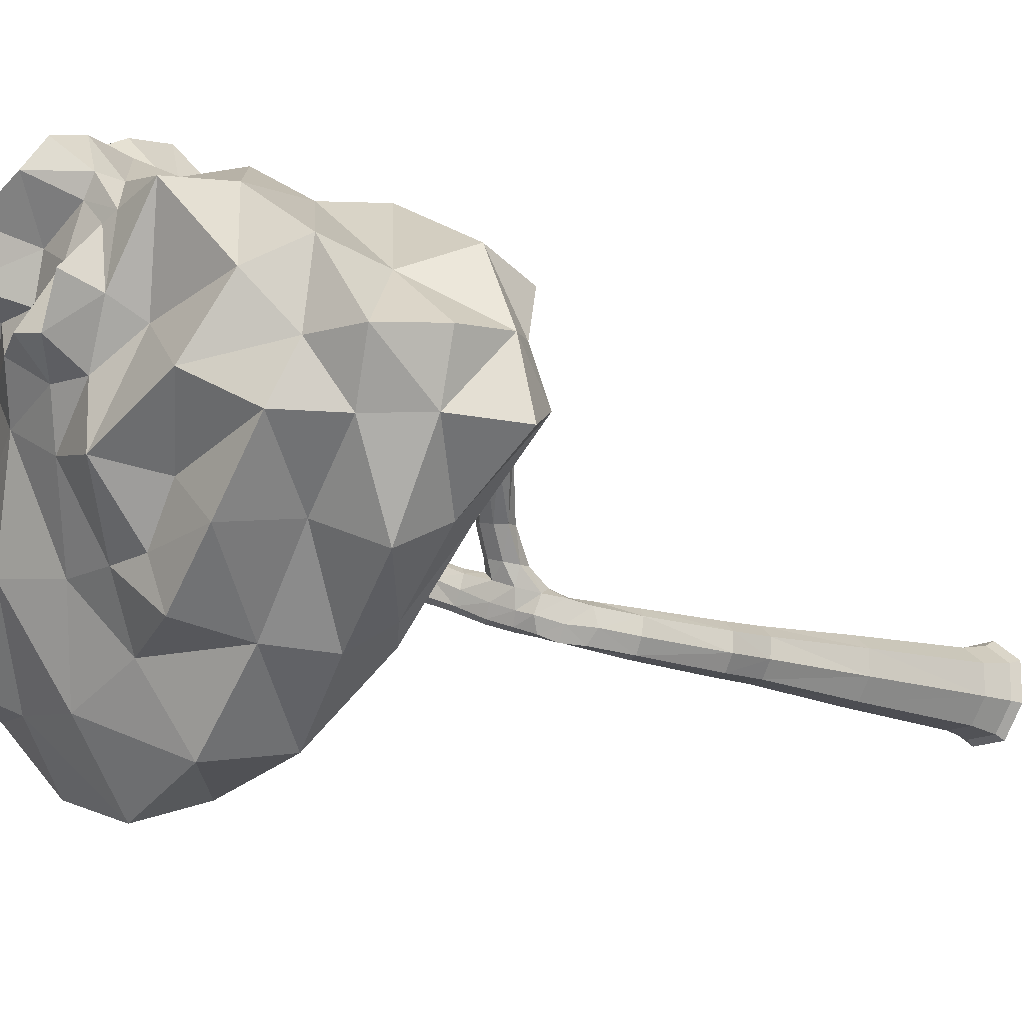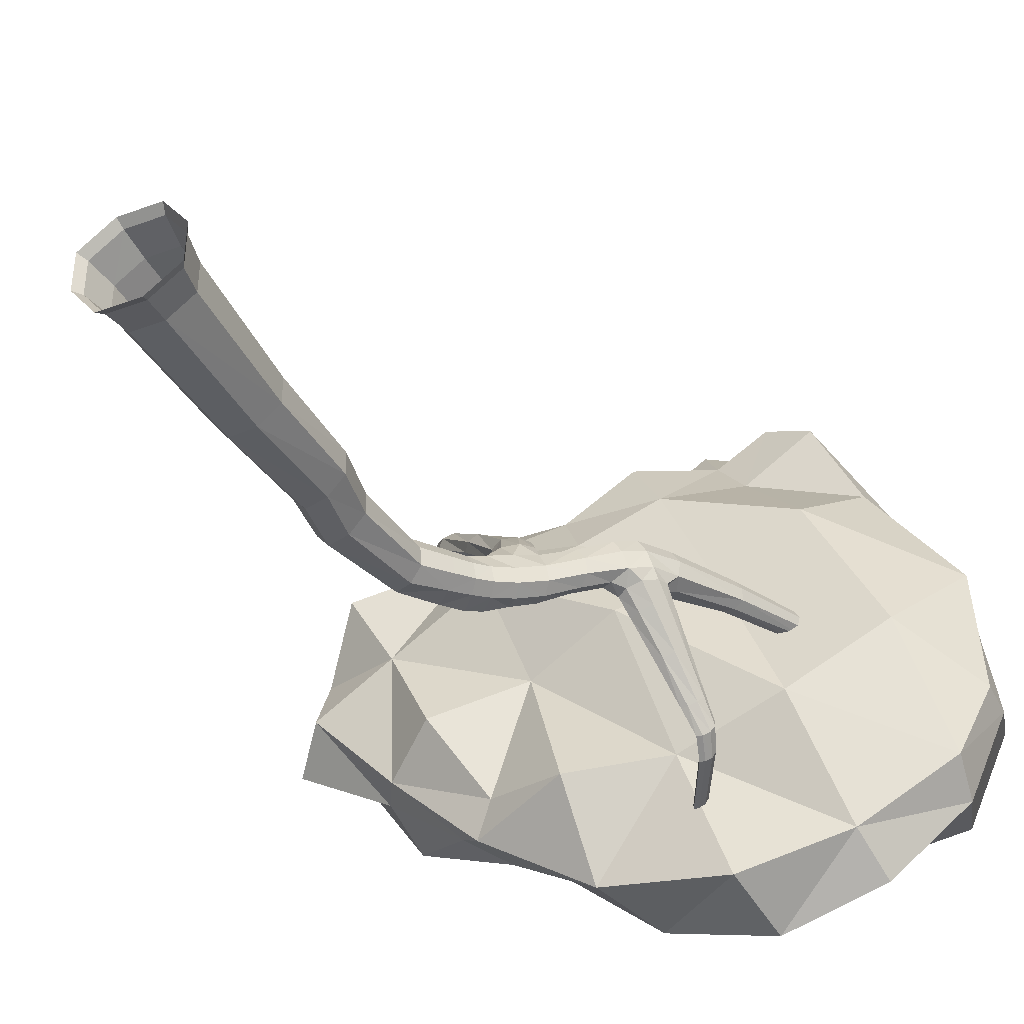
<metadata>
{"format":"obj","ext":"obj","renderer":"f3d","projection":"perspective","resolution":1024,"background":"white","views":[{"elev":-14.3,"azim":-128.1,"up":"+Z"},{"elev":-40.5,"azim":24.7,"up":"+Z"}]}
</metadata>
<code>
o Orange_Harvested_Cube.065
v 0.0387 0.02463 -0.1179
v 0.1179 0.02465 0.03869
v -0.03869 0.02463 0.1179
v -0.1179 0.0246 -0.03869
v 0.08817 0.8842 0.02894
v -0.05295 0.9234 -0.01738
v 0.0392 0.9038 -0.05999
v -0.003973 0.9038 0.07155
v 0.4408 1.531 0.2434
v 0.1649 1.276 -0.002213
v 0.1326 1.278 0.1016
v 0.1843 1.241 0.06116
v 0.6385 1.807 0.248
v 0.5025 1.528 0.2042
v 0.4076 1.551 0.1816
v 0.5225 1.793 -0.1673
v 0.565 1.815 0.2285
v 0.6126 1.817 0.1991
v 0.5909 1.805 0.2774
v 0.3617 1.454 0.08452
v 0.3047 1.471 0.1247
v 0.3867 1.427 0.1457
v 0.3296 1.444 0.1859
v 0.5516 1.803 -0.1416
v 0.5064 1.794 -0.1549
v 0.5355 1.803 -0.1292
v 0.5014 1.603 0.1317
v 0.429 1.576 0.1084
v 0.5194 1.556 0.1312
v 0.447 1.528 0.1079
v 0.4366 2.031 -0.2008
v 0.4015 2.022 -0.2119
v 0.4151 2.024 -0.2232
v 0.423 2.029 -0.1895
v 0.5171 1.696 0.007416
v 0.4657 1.678 -0.01716
v 0.5353 1.673 0.002338
v 0.4839 1.654 -0.02224
v 0.09294 1.575 0.3705
v 0.2529 1.324 0.08489
v 0.1875 1.395 0.06469
v 0.2368 1.359 0.02401
v -0.08572 1.73 0.5115
v 0.09518 1.53 0.394
v 0.03121 1.567 0.3674
v -0.07523 1.705 0.5585
v -0.1391 1.71 0.5213
v -0.1286 1.685 0.5683
v 0.03345 1.522 0.391
v 0.1705 1.367 0.172
v 0.1803 1.438 0.1755
v 0.2439 1.368 0.1937
v 0.2537 1.439 0.1973
v -0.09781 1.912 0.5577
v -0.1051 1.931 0.5132
v -0.1466 1.896 0.5662
v -0.1538 1.915 0.5218
v 0.111 1.113 0.0367
v 0.03884 1.137 0.07907
v 0.07725 1.136 -0.04023
v 0.00513 1.16 0.002138
v -0.07708 0.4899 -0.0253
v -0.01825 0.483 0.08934
v 0.09706 0.4762 0.03185
v 0.03823 0.483 -0.08278
v -0.0594 0.02461 -0.1175
v 0.03465 0.1037 -0.1029
v 0.1039 0.1031 0.03411
v -0.03307 0.1037 0.1034
v -0.1024 0.1043 -0.03359
v -0.1174 0.02461 0.05942
v 0.05941 0.02465 0.1174
v 0.1174 0.02465 -0.0594
v -0.1328 -6e-06 -0.04358
v -0.04358 -0 0.1328
v 0.1328 6e-06 0.04358
v 0.04358 -0 -0.1328
v -0.04427 0.7928 -0.01453
v 0.008983 0.7716 0.07914
v 0.1074 0.7504 0.03524
v 0.05413 0.7716 -0.05843
v 0.05416 0.8891 0.07305
v 0.08691 0.8891 -0.02675
v -0.01931 0.9185 -0.06035
v -0.05131 0.9185 0.03717
v 0.146 1.372 0.05006
v 0.1554 1.32 0.1224
v 0.2118 1.28 0.07056
v 0.1953 1.317 0.009729
v 0.1296 1.31 -0.0127
v 0.003908 1.154 0.05166
v 0.1876 1.249 0.01976
v 0.08338 1.119 0.07665
v 0.4616 1.638 0.1999
v 0.493 1.622 0.2592
v 0.5513 1.619 0.2223
v 0.528 1.65 0.1603
v 0.4082 1.542 0.2219
v 0.2421 1.335 0.137
v 0.2574 1.332 0.04477
v 0.4206 1.56 0.1385
v 0.6686 2.029 0.2568
v 0.6959 2.028 0.2971
v 0.7326 2.035 0.2755
v 0.7122 2.038 0.2375
v 0.6215 1.804 0.275
v 0.6371 1.813 0.2162
v 0.5827 1.817 0.2017
v 0.5657 1.81 0.2602
v 0.3029 1.461 0.1655
v 0.4804 1.524 0.2396
v 0.5133 1.539 0.1603
v 0.327 1.469 0.08906
v 0.422 1.498 0.1129
v 0.3672 1.509 0.1608
v 0.4587 1.481 0.1824
v 0.3983 1.487 0.2216
v 0.514 1.858 -0.1609
v 0.4893 1.85 -0.1857
v 0.5289 1.86 -0.1735
v 0.5042 1.852 -0.1983
v 0.5413 1.798 -0.1584
v 0.42 1.545 0.1025
v 0.5505 1.806 -0.1281
v 0.4605 1.601 0.1199
v 0.4348 2.032 -0.189
v 0.4025 2.022 -0.2225
v 0.4875 1.529 0.1192
v 0.4622 1.662 -0.0253
v 0.5286 1.587 0.1375
v 0.4867 1.692 -0.004153
v 0.5065 1.634 0.08886
v 0.4412 1.61 0.0652
v 0.5251 1.594 0.08814
v 0.4598 1.571 0.06448
v 0.4093 2.025 -0.1984
v 0.4296 2.028 -0.2154
v 0.5139 1.657 -0.01177
v 0.5393 1.69 0.01157
v 0.5069 1.791 -0.1666
v 0.5173 1.798 -0.1398
v 0.5284 1.762 -0.07711
v 0.4912 1.749 -0.1026
v 0.5455 1.754 -0.08723
v 0.5083 1.741 -0.1127
v 0.3644 1.429 0.1809
v 0.3885 1.436 0.1053
v 0.1776 1.405 0.1183
v 0.2079 1.386 0.02864
v 0.2698 1.421 0.1674
v 0.3102 1.372 0.1085
v 0.2386 1.433 0.08779
v 0.2916 1.404 0.04686
v -0.14 1.766 0.5789
v -0.08764 1.786 0.5698
v -0.1489 1.79 0.5319
v -0.09661 1.809 0.5228
v -0.06704 1.723 0.5313
v 0.2184 1.455 0.187
v -0.09939 1.689 0.5764
v 0.1581 1.404 0.1686
v -0.1621 1.902 0.5452
v -0.1206 1.899 0.5741
v 0.1101 1.555 0.3826
v -0.1151 1.726 0.5059
v 0.06428 1.514 0.3988
v -0.1471 1.693 0.546
v -0.08122 1.616 0.5129
v -0.09036 1.645 0.4723
v -0.02587 1.633 0.5059
v -0.03501 1.663 0.4653
v 0.06093 1.582 0.3635
v 0.01749 1.543 0.3781
v 0.2683 1.405 0.2012
v 0.2037 1.348 0.1816
v 0.1419 1.43 0.2587
v 0.1475 1.492 0.2531
v 0.2108 1.43 0.2733
v 0.2164 1.492 0.2676
v -0.1315 1.927 0.5074
v -0.08898 1.926 0.5323
v 0.03281 1.154 -0.03874
v 0.09824 1.312 0.09037
v 0.1121 1.119 -0.01189
v 0.1632 1.251 0.09685
v 0.1556 1.191 0.05158
v 0.09589 1.223 0.09279
v 0.1306 1.221 -0.0171
v 0.05559 1.25 0.01945
v -0.03429 0.4882 -0.08223
v -0.07634 0.4882 0.04593
v 0.09663 0.4779 -0.0403
v 0.05396 0.4779 0.08972
v -0.05119 0.1041 -0.1025
v -0.102 0.1041 0.05222
v 0.05275 0.1032 0.1031
v 0.1036 0.1032 -0.05177
v -0.1323 -5e-06 0.06691
v 0.06691 5e-06 0.1323
v 0.1323 5e-06 -0.0669
v -0.0669 -5e-06 -0.1323
v -0.008782 0.7875 -0.05867
v -0.04184 0.7875 0.04206
v 0.07109 0.7557 0.08183
v 0.1058 0.7557 -0.02379
v 0.1584 1.353 0.007206
v 0.1328 1.36 0.101
v 0.1926 1.294 0.1197
v 0.2158 1.289 0.03049
v 0.473 1.628 0.1551
v 0.4622 1.632 0.2384
v 0.5306 1.616 0.256
v 0.5485 1.613 0.1733
v 0.6944 2.055 0.2386
v 0.6813 2.048 0.2864
v 0.7195 2.031 0.2955
v 0.7314 2.039 0.2514
v 0.3673 1.5 0.2009
v 0.4366 1.478 0.2174
v 0.469 1.495 0.1378
v 0.3923 1.517 0.12
v 0.5271 1.861 -0.1601
v 0.4984 1.853 -0.1711
v 0.4901 1.849 -0.1973
v 0.5208 1.856 -0.1899
v 0.4969 1.572 0.07572
v 0.4344 1.585 0.05934
v 0.5324 1.621 0.09483
v 0.4689 1.631 0.07679
v 0.5312 1.745 -0.1032
v 0.5463 1.762 -0.07511
v 0.4905 1.742 -0.1133
v 0.5055 1.757 -0.088
v 0.2869 1.382 0.1558
v 0.3143 1.381 0.06793
v 0.2284 1.433 0.1398
v 0.2602 1.427 0.05143
v -0.1574 1.774 0.5565
v -0.1118 1.77 0.5873
v -0.07886 1.802 0.5429
v -0.1252 1.805 0.5168
v -0.01643 1.653 0.4828
v -0.06513 1.661 0.4597
v -0.05142 1.616 0.5206
v -0.09946 1.627 0.4933
v 0.1823 1.507 0.2587
v 0.1284 1.462 0.2525
v 0.2319 1.462 0.2743
v 0.1739 1.413 0.2671
v 0.09108 1.258 -0.01951
v 0.06272 1.259 0.07219
v 0.158 1.198 0.007359
v 0.1319 1.2 0.08894
v 0.7463 2.533 0.1924
v 0.8556 2.512 0.4985
v 0.749 2.297 1.007
v 0.372 2.489 1.015
v 0.1505 1.944 0.6585
v 0.006667 2.635 0.5488
v -0.3533 1.878 0.4013
v -0.453 2.311 0.2392
v -0.4961 2.019 0.6559
v -0.2044 2.589 0.3461
v 0.3725 2.763 0.7844
v 0.4629 2.634 0.5993
v 0.5215 2.634 0.8348
v 0.06372 2.639 0.8374
v -0.4242 2.398 0.6167
v -0.6823 2.024 0.2133
v 0.4073 2.24 1.102
v 0.6492 2.522 0.9111
v 0.941 2.031 0.2208
v 0.5358 2.224 -0.4765
v 1.066 2.325 0.4359
v 1.022 2.291 -0.1871
v 0.3858 1.972 -0.06409
v 0.06249 2.103 0.8691
v 0.3416 2.636 0.9308
v 0.2076 2.647 0.3939
v 0.1394 2.662 0.6501
v 0.552 2.142 0.8743
v 0.04399 2.437 0.8664
v 0.3889 2.487 0.02071
v 0.08814 2.465 0.02725
v -0.01159 2.248 -0.1574
v -0.2102 2.021 -0.1149
v -0.1004 1.948 -0.06912
v 0.2694 1.888 0.3626
v 0.5631 2.587 0.4683
v 1.037 2.171 -0.1257
v 1.118 2.332 0.08002
v 0.8856 2.289 0.778
v -0.1903 2.033 0.8296
v 0.08506 2.011 0.8038
v 0.3557 2.585 0.97
v 0.5804 2.293 1.059
v 0.7405 2.155 1.01
v 0.5963 2.607 0.8633
v -0.07381 1.843 0.5416
v -0.03934 2.553 0.4866
v -0.4255 2.036 0.06045
v -0.6336 2.037 0.4215
v -0.5826 1.904 0.2856
v -0.3412 2.458 0.2477
v -0.2353 1.851 0.1542
v -0.4628 1.849 0.6027
v -0.3288 2.522 0.5422
v -0.0291 2.474 0.1687
v 0.4297 2.759 0.6555
v 0.3432 2.635 0.872
v 0.4601 2.646 0.82
v 0.02196 2.745 0.5869
v 0.1007 2.614 0.3936
v -0.00337 2.618 0.7369
v 0.5822 2.721 0.7031
v 0.4475 2.624 0.9204
v 0.2335 2.24 -0.3793
v 0.771 2.544 0.7333
v -0.1708 2.419 0.7964
v 0.5044 2.482 0.9628
v -0.2317 2.273 0.06871
v -0.5529 2.351 0.4
v -0.4293 2.203 0.5745
v -0.5628 2.178 0.24
v 0.3829 2.373 1.078
v 0.6388 2.377 0.9135
v 0.5062 2.397 -0.2497
v 0.1242 1.865 -0.1131
v 0.217 2.48 0.02029
v 0.8517 2.541 0.3522
v 1.109 2.162 0.3918
v 0.9428 2.433 0.4401
v 0.733 2.031 0.6424
v 0.2615 2.596 0.2545
v 0.4969 2.025 -0.41
v 0.4647 2.176 0.9909
v 0.05975 2.565 0.8303
v 0.1834 2.753 0.4824
v 0.09664 2.645 0.7803
v 0.02729 2.269 0.9256
v 0.9561 2.514 -0.1098
v 0.8142 2.237 -0.391
v 0.6778 1.962 0.03643
v 0.2521 2.18 0.9281
v 0.1805 2.689 0.9439
v 0.3449 2.687 0.4823
v 0.2556 2.649 0.7131
v 0.3638 1.995 0.7826
v 0.2025 2.464 0.9516
v 0.5751 2.562 0.04615
v 0.04082 2.443 -0.1157
v -0.1046 2.092 -0.1755
v -0.1537 1.984 -0.1565
v 0.1439 2.029 -0.3482
v 0.01394 1.939 0.2547
v 0.07748 2.626 0.2137
v 0.8655 2.168 0.7437
v 0.6884 2.642 0.6393
v 1.114 2.234 0.09216
v -0.1536 2.614 0.7698
v -0.1393 1.933 0.7064
v 0.6065 2.184 1.084
v 0.4833 2.584 0.9613
v -0.1583 2.463 0.04562
v -0.385 1.961 0.07224
v -0.3993 2.408 0.3994
v -0.5737 1.959 0.4295
v 0.08936 2.738 0.4616
v 0.5053 2.746 0.7278
v 0.04368 2.627 0.7157
v 0.4202 2.634 0.8815
v 0.2781 2.374 -0.1585
v 1.067 2.53 0.1587
v 0.8276 2.428 0.7609
v -0.1751 2.23 0.7937
v 0.5389 2.38 0.9943
v -0.3994 2.178 -0.01337
v -0.63 2.193 0.409
v 0.4946 1.99 0.4885
v 0.4181 2.624 0.3428
v 0.7826 2.108 -0.3056
v 0.2736 2.042 0.9487
v 0.1797 2.593 0.9684
v 0.2959 2.646 0.5891
v 0.2058 2.744 0.8595
v 0.2413 2.314 0.911
v 0.7321 2.394 -0.2227
v 0.1036 1.313 0.02786
f 191 70 195
f 195 63 191
f 193 69 196
f 196 64 193
f 64 197 192
f 192 67 65
f 194 65 67
f 193 80 204
f 62 202 190
f 192 80 64
f 73 77 1
f 1 197 73
f 1 194 67
f 77 66 1
f 72 76 2
f 2 196 72
f 2 197 68
f 76 73 2
f 71 75 3
f 3 195 71
f 3 196 69
f 75 72 3
f 66 74 4
f 4 194 66
f 4 195 70
f 74 71 4
f 5 205 83
f 5 204 80
f 58 83 184
f 184 7 60
f 205 65 81
f 62 203 78
f 191 79 203
f 190 81 65
f 182 6 61
f 63 204 79
f 78 85 6
f 84 78 6
f 6 91 61
f 59 85 8
f 7 202 84
f 83 81 7
f 60 84 182
f 79 82 8
f 8 203 79
f 8 93 59
f 58 82 5
f 9 219 111
f 98 117 9
f 9 211 98
f 111 95 9
f 10 250 90
f 92 188 10
f 10 209 92
f 90 89 10
f 187 185 11
f 11 251 187
f 87 183 11
f 11 208 87
f 186 92 12
f 12 253 186
f 88 185 12
f 92 88 12
f 96 107 13
f 106 96 13
f 13 216 106
f 13 217 104
f 14 220 112
f 111 116 14
f 14 212 111
f 14 213 96
f 15 218 98
f 15 221 115
f 15 210 101
f 98 94 15
f 145 140 16
f 122 145 16
f 16 225 122
f 140 121 16
f 94 109 17
f 108 94 17
f 102 108 17
f 109 102 17
f 97 108 18
f 107 97 18
f 105 107 18
f 18 214 105
f 19 212 106
f 109 95 19
f 103 109 19
f 106 103 19
f 153 113 20
f 20 235 153
f 114 147 20
f 20 221 114
f 21 236 110
f 113 152 21
f 115 113 21
f 110 115 21
f 151 147 22
f 146 151 22
f 22 219 146
f 22 220 116
f 23 234 146
f 110 150 23
f 23 218 110
f 146 117 23
f 24 230 122
f 124 144 24
f 24 222 124
f 122 120 24
f 143 141 25
f 25 232 143
f 119 140 25
f 25 223 119
f 26 231 124
f 26 233 142
f 118 141 26
f 26 222 118
f 27 213 130
f 27 210 97
f 132 125 27
f 27 228 132
f 101 125 28
f 123 101 28
f 28 227 123
f 125 133 28
f 112 128 29
f 130 112 29
f 134 130 29
f 29 226 134
f 114 123 30
f 30 220 114
f 30 226 128
f 123 135 30
f 31 225 137
f 31 222 120
f 119 136 32
f 32 224 119
f 33 224 127
f 137 121 33
f 118 126 34
f 34 223 118
f 132 139 35
f 35 229 132
f 142 131 35
f 35 231 142
f 36 229 131
f 129 133 36
f 36 232 129
f 36 233 143
f 134 138 37
f 37 228 134
f 37 231 139
f 138 144 37
f 38 227 129
f 138 135 38
f 38 230 138
f 38 232 145
f 39 246 172
f 164 179 39
f 39 242 164
f 172 171 39
f 88 100 40
f 40 208 88
f 151 99 40
f 40 235 151
f 41 207 148
f 149 86 41
f 41 237 149
f 148 152 41
f 89 149 42
f 100 89 42
f 153 100 42
f 42 237 153
f 43 243 165
f 158 171 43
f 43 240 158
f 43 241 157
f 44 249 178
f 170 166 44
f 44 242 170
f 178 164 44
f 172 177 45
f 45 243 172
f 173 169 45
f 45 247 173
f 170 158 46
f 46 244 170
f 46 239 160
f 158 155 46
f 47 245 167
f 165 169 47
f 156 165 47
f 47 238 156
f 168 160 48
f 48 245 168
f 154 167 48
f 160 154 48
f 49 247 176
f 168 173 49
f 49 244 168
f 176 166 49
f 50 207 87
f 176 161 50
f 50 249 176
f 87 175 50
f 51 236 148
f 177 159 51
f 51 247 177
f 148 161 51
f 175 99 52
f 52 249 175
f 174 178 52
f 52 234 174
f 53 236 159
f 174 150 53
f 53 248 174
f 159 179 53
f 54 240 181
f 163 155 54
f 157 180 55
f 181 157 55
f 56 239 163
f 56 238 154
f 156 162 57
f 57 241 156
f 58 253 93
f 58 252 186
f 187 91 59
f 93 187 59
f 188 184 60
f 182 188 60
f 189 182 61
f 91 189 61
f 70 190 194
f 86 183 207
f 250 388 90
f 251 388 189
f 388 206 90
f 191 62 70
f 195 69 63
f 193 63 69
f 196 68 64
f 64 68 197
f 192 197 67
f 194 190 65
f 193 64 80
f 62 78 202
f 192 205 80
f 73 200 77
f 1 67 197
f 1 66 194
f 77 201 66
f 72 199 76
f 2 68 196
f 2 73 197
f 76 200 73
f 71 198 75
f 3 69 195
f 3 72 196
f 75 199 72
f 66 201 74
f 4 70 194
f 4 71 195
f 74 198 71
f 5 80 205
f 5 82 204
f 58 5 83
f 184 83 7
f 205 192 65
f 62 191 203
f 191 63 79
f 190 202 81
f 182 84 6
f 63 193 204
f 78 203 85
f 84 202 78
f 6 85 91
f 59 91 85
f 7 81 202
f 83 205 81
f 60 7 84
f 79 204 82
f 8 85 203
f 8 82 93
f 58 93 82
f 9 117 219
f 98 218 117
f 9 95 211
f 111 212 95
f 10 188 250
f 92 252 188
f 10 89 209
f 90 206 89
f 187 253 185
f 11 183 251
f 87 207 183
f 11 185 208
f 186 252 92
f 12 185 253
f 88 208 185
f 92 209 88
f 96 213 107
f 106 212 96
f 13 104 216
f 13 107 217
f 14 116 220
f 111 219 116
f 14 96 212
f 14 112 213
f 15 115 218
f 15 101 221
f 15 94 210
f 98 211 94
f 145 232 140
f 122 230 145
f 16 121 225
f 140 224 121
f 94 211 109
f 108 210 94
f 102 214 108
f 109 215 102
f 97 210 108
f 107 213 97
f 105 217 107
f 18 108 214
f 19 95 212
f 109 211 95
f 103 215 109
f 106 216 103
f 153 237 113
f 20 147 235
f 114 220 147
f 20 113 221
f 21 152 236
f 113 237 152
f 115 221 113
f 110 218 115
f 151 235 147
f 146 234 151
f 22 116 219
f 22 147 220
f 23 150 234
f 110 236 150
f 23 117 218
f 146 219 117
f 24 144 230
f 124 231 144
f 24 120 222
f 122 225 120
f 143 233 141
f 25 140 232
f 119 224 140
f 25 141 223
f 26 142 231
f 26 141 233
f 118 223 141
f 26 124 222
f 27 97 213
f 27 125 210
f 132 229 125
f 27 130 228
f 101 210 125
f 123 221 101
f 28 133 227
f 125 229 133
f 112 220 128
f 130 213 112
f 134 228 130
f 29 128 226
f 114 221 123
f 30 128 220
f 30 135 226
f 123 227 135
f 31 120 225
f 31 126 222
f 119 223 136
f 32 127 224
f 33 121 224
f 137 225 121
f 118 222 126
f 34 136 223
f 132 228 139
f 35 131 229
f 142 233 131
f 35 139 231
f 36 133 229
f 129 227 133
f 36 143 232
f 36 131 233
f 134 226 138
f 37 139 228
f 37 144 231
f 138 230 144
f 38 135 227
f 138 226 135
f 38 145 230
f 38 129 232
f 39 179 246
f 164 248 179
f 39 171 242
f 172 243 171
f 88 209 100
f 40 99 208
f 151 234 99
f 40 100 235
f 41 86 207
f 149 206 86
f 41 152 237
f 148 236 152
f 89 206 149
f 100 209 89
f 153 235 100
f 42 149 237
f 43 171 243
f 158 242 171
f 43 157 240
f 43 165 241
f 44 166 249
f 170 244 166
f 44 164 242
f 178 248 164
f 172 246 177
f 45 169 243
f 173 245 169
f 45 177 247
f 170 242 158
f 46 160 244
f 46 155 239
f 158 240 155
f 47 169 245
f 165 243 169
f 156 241 165
f 47 167 238
f 168 244 160
f 48 167 245
f 154 238 167
f 160 239 154
f 49 173 247
f 168 245 173
f 49 166 244
f 176 249 166
f 50 161 207
f 176 247 161
f 50 175 249
f 87 208 175
f 51 159 236
f 177 246 159
f 51 161 247
f 148 207 161
f 175 208 99
f 52 178 249
f 174 248 178
f 52 99 234
f 53 150 236
f 174 234 150
f 53 179 248
f 159 246 179
f 54 155 240
f 163 239 155
f 157 241 180
f 181 240 157
f 56 154 239
f 56 162 238
f 156 238 162
f 57 180 241
f 58 186 253
f 58 184 252
f 187 251 91
f 93 253 187
f 188 252 184
f 182 250 188
f 189 250 182
f 91 251 189
f 70 62 190
f 86 388 183
f 250 189 388
f 251 183 388
f 388 86 206
f 254 380 289
f 341 350 254
f 254 373 341
f 289 330 254
f 332 330 255
f 255 374 332
f 255 358 318
f 256 374 326
f 297 292 256
f 256 362 297
f 326 296 256
f 257 386 325
f 295 349 257
f 257 363 295
f 325 320 257
f 258 379 348
f 299 288 258
f 258 361 299
f 348 294 258
f 259 360 314
f 313 300 259
f 259 368 313
f 259 370 312
f 260 361 306
f 260 355 299
f 260 365 305
f 260 367 303
f 261 377 324
f 304 321 261
f 261 366 304
f 324 322 261
f 293 323 262
f 262 361 293
f 262 367 306
f 323 302 262
f 263 356 308
f 307 300 263
f 263 366 307
f 308 304 263
f 309 347 264
f 264 369 309
f 310 311 264
f 264 385 310
f 289 346 265
f 265 358 289
f 265 369 315
f 265 384 309
f 298 315 266
f 266 363 298
f 311 316 266
f 266 369 311
f 267 383 345
f 314 337 267
f 339 314 267
f 267 385 339
f 319 307 268
f 268 375 319
f 322 323 268
f 268 366 322
f 301 303 269
f 324 301 269
f 302 324 269
f 303 302 269
f 344 336 270
f 270 386 344
f 296 325 270
f 336 296 270
f 318 298 271
f 271 374 318
f 320 326 271
f 271 363 320
f 272 379 343
f 331 333 272
f 272 359 331
f 343 290 272
f 273 381 335
f 273 387 342
f 317 327 273
f 335 317 273
f 274 359 291
f 274 357 331
f 332 292 274
f 274 373 332
f 291 290 275
f 341 291 275
f 275 387 341
f 275 381 342
f 276 355 328
f 343 288 276
f 276 381 343
f 276 354 335
f 293 294 277
f 277 375 293
f 344 340 277
f 277 382 344
f 295 316 278
f 278 383 295
f 310 345 278
f 278 371 310
f 334 313 279
f 279 380 334
f 338 346 279
f 279 368 338
f 280 368 312
f 280 384 338
f 339 347 280
f 280 370 339
f 281 357 297
f 348 333 281
f 336 348 281
f 281 362 336
f 319 340 282
f 337 319 282
f 349 337 282
f 282 386 349
f 329 334 283
f 283 372 329
f 350 327 283
f 283 380 350
f 284 356 329
f 284 364 308
f 329 351 284
f 285 354 352
f 285 372 317
f 285 364 351
f 352 321 285
f 286 365 301
f 352 353 286
f 286 377 352
f 287 355 305
f 353 328 287
f 287 365 353
f 254 350 380
f 341 387 350
f 254 330 373
f 289 358 330
f 332 373 330
f 255 318 374
f 255 330 358
f 256 292 374
f 297 357 292
f 256 296 362
f 326 376 296
f 257 349 386
f 295 383 349
f 257 320 363
f 325 376 320
f 258 288 379
f 299 355 288
f 258 294 361
f 348 382 294
f 259 300 360
f 313 356 300
f 259 312 368
f 259 314 370
f 260 299 361
f 260 305 355
f 260 303 365
f 260 306 367
f 261 321 377
f 304 364 321
f 261 322 366
f 324 378 322
f 293 375 323
f 262 306 361
f 262 302 367
f 323 378 302
f 263 300 356
f 307 360 300
f 263 304 366
f 308 364 304
f 309 384 347
f 264 311 369
f 310 371 311
f 264 347 385
f 289 380 346
f 265 315 358
f 265 309 369
f 265 346 384
f 298 358 315
f 266 316 363
f 311 371 316
f 266 315 369
f 267 337 383
f 314 360 337
f 339 370 314
f 267 345 385
f 319 360 307
f 268 323 375
f 322 378 323
f 268 307 366
f 301 365 303
f 324 377 301
f 302 378 324
f 303 367 302
f 344 382 336
f 270 325 386
f 296 376 325
f 336 362 296
f 318 358 298
f 271 326 374
f 320 376 326
f 271 298 363
f 272 333 379
f 331 357 333
f 272 290 359
f 343 381 290
f 273 342 381
f 273 327 387
f 317 372 327
f 335 354 317
f 274 331 359
f 274 292 357
f 332 374 292
f 274 291 373
f 291 359 290
f 341 373 291
f 275 342 387
f 275 290 381
f 276 288 355
f 343 379 288
f 276 335 381
f 276 328 354
f 293 361 294
f 277 340 375
f 344 386 340
f 277 294 382
f 295 363 316
f 278 345 383
f 310 385 345
f 278 316 371
f 334 356 313
f 279 346 380
f 338 384 346
f 279 313 368
f 280 338 368
f 280 347 384
f 339 385 347
f 280 312 370
f 281 333 357
f 348 379 333
f 336 382 348
f 281 297 362
f 319 375 340
f 337 360 319
f 349 383 337
f 282 340 386
f 329 356 334
f 283 327 372
f 350 387 327
f 283 334 380
f 284 308 356
f 284 351 364
f 329 372 351
f 285 317 354
f 285 351 372
f 285 321 364
f 352 377 321
f 286 353 365
f 352 354 353
f 286 301 377
f 287 328 355
f 353 354 328
f 287 305 365

</code>
